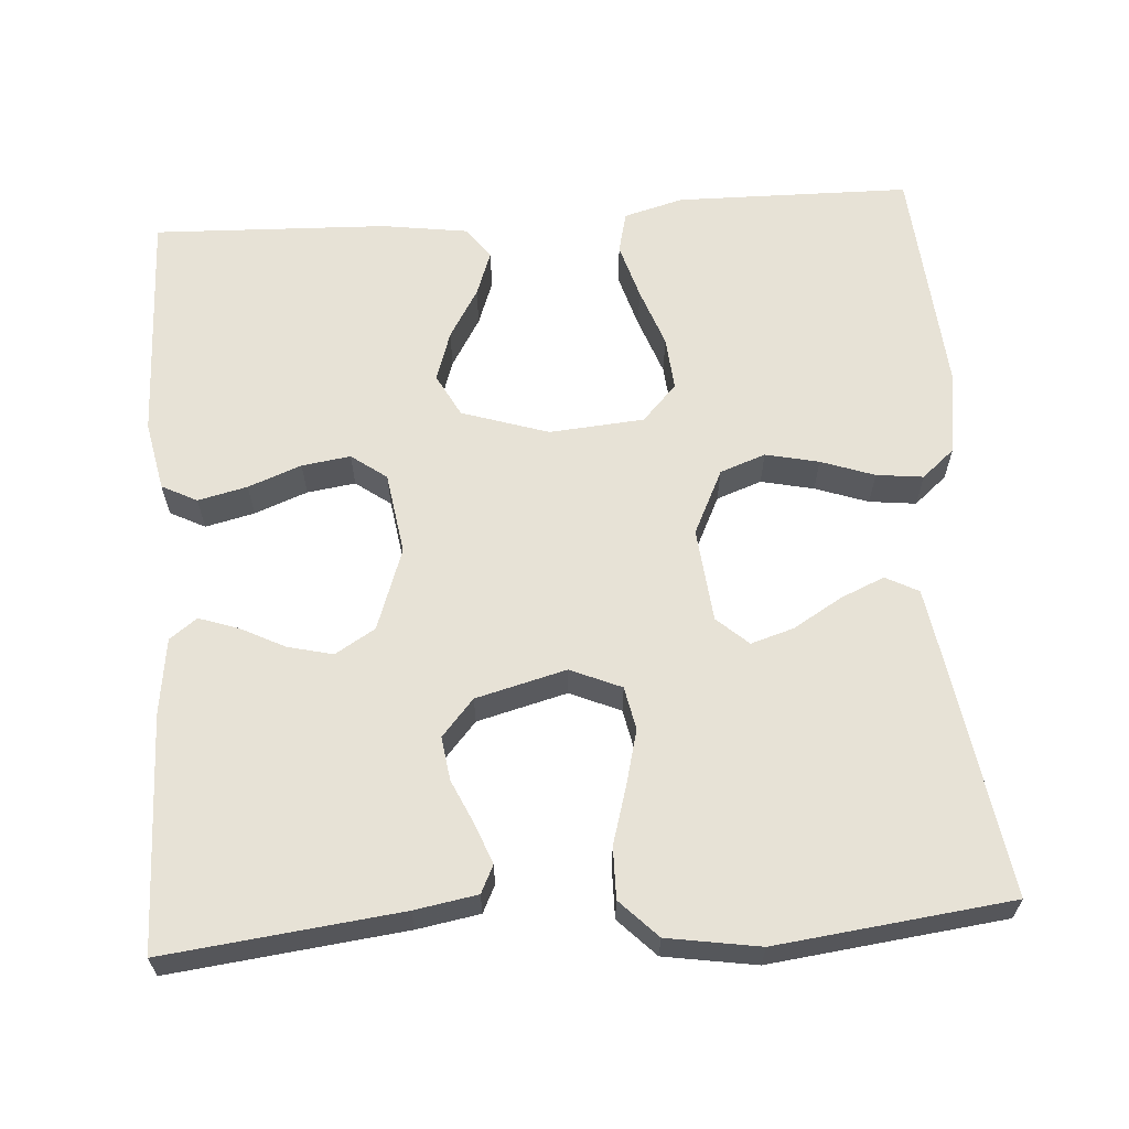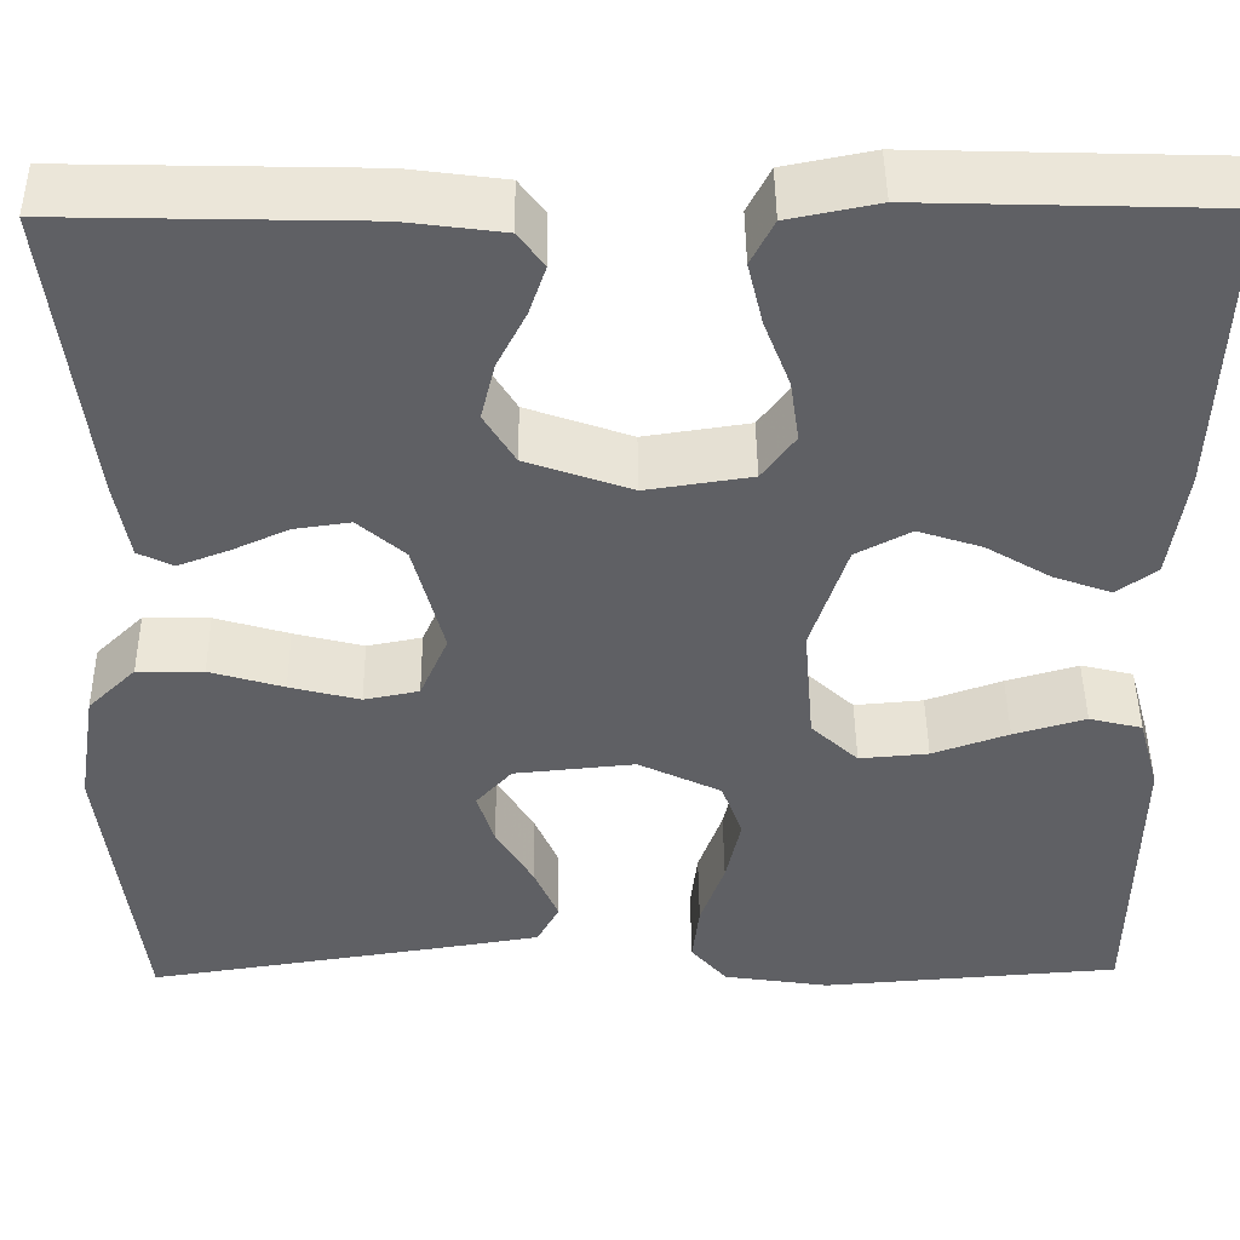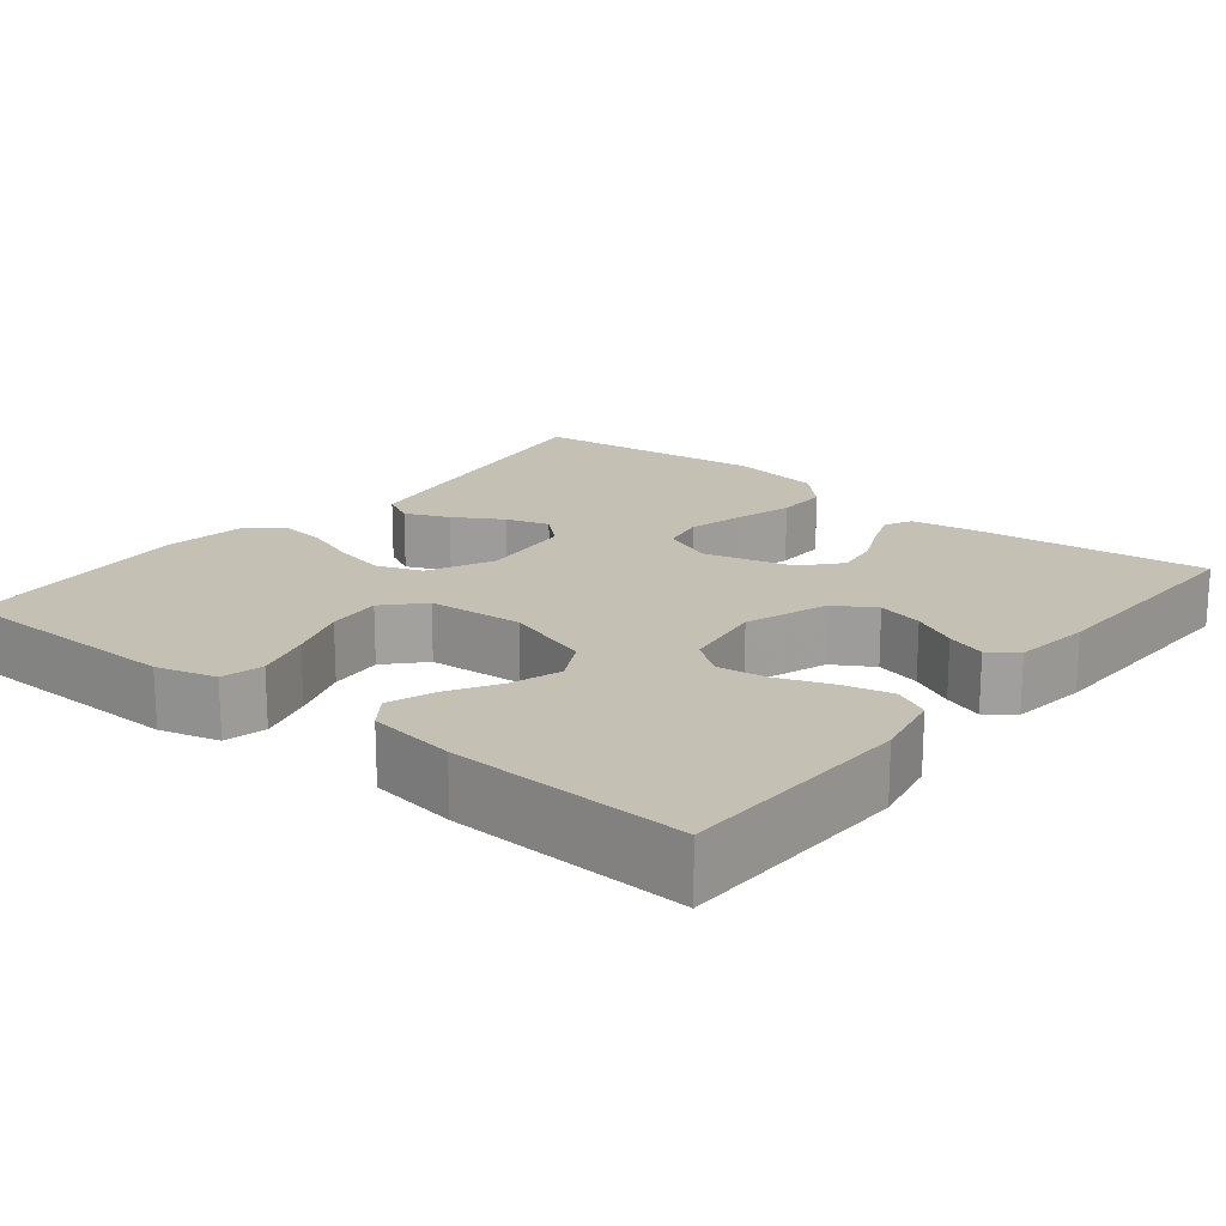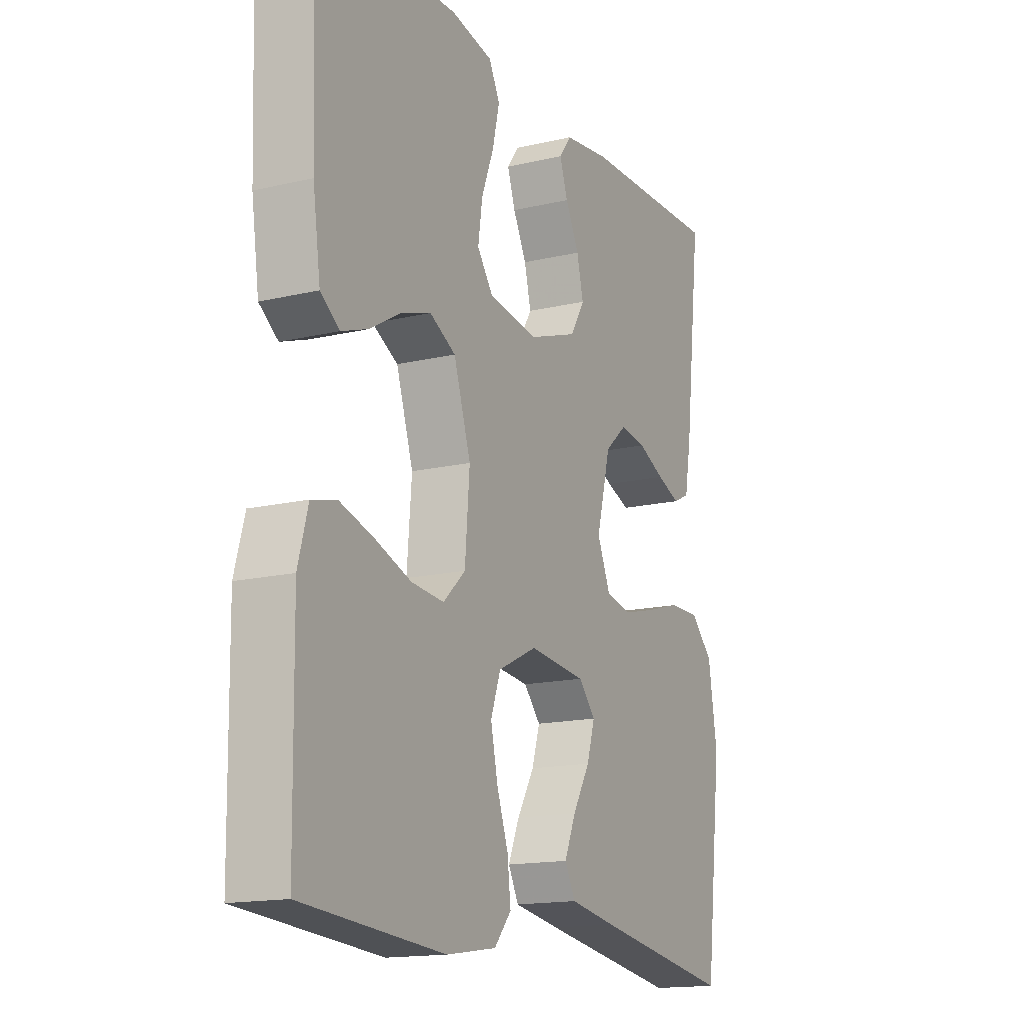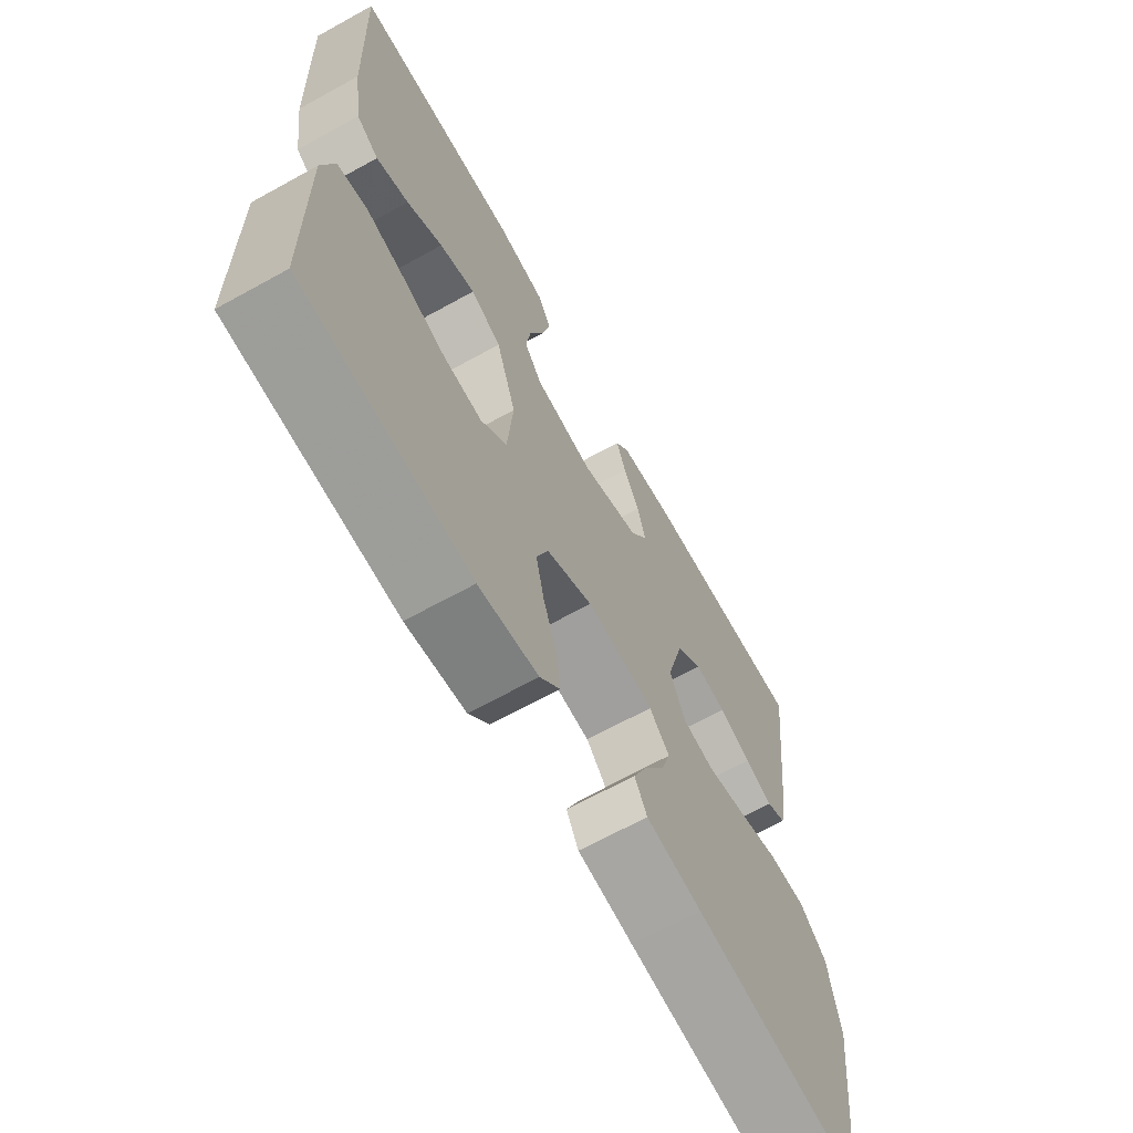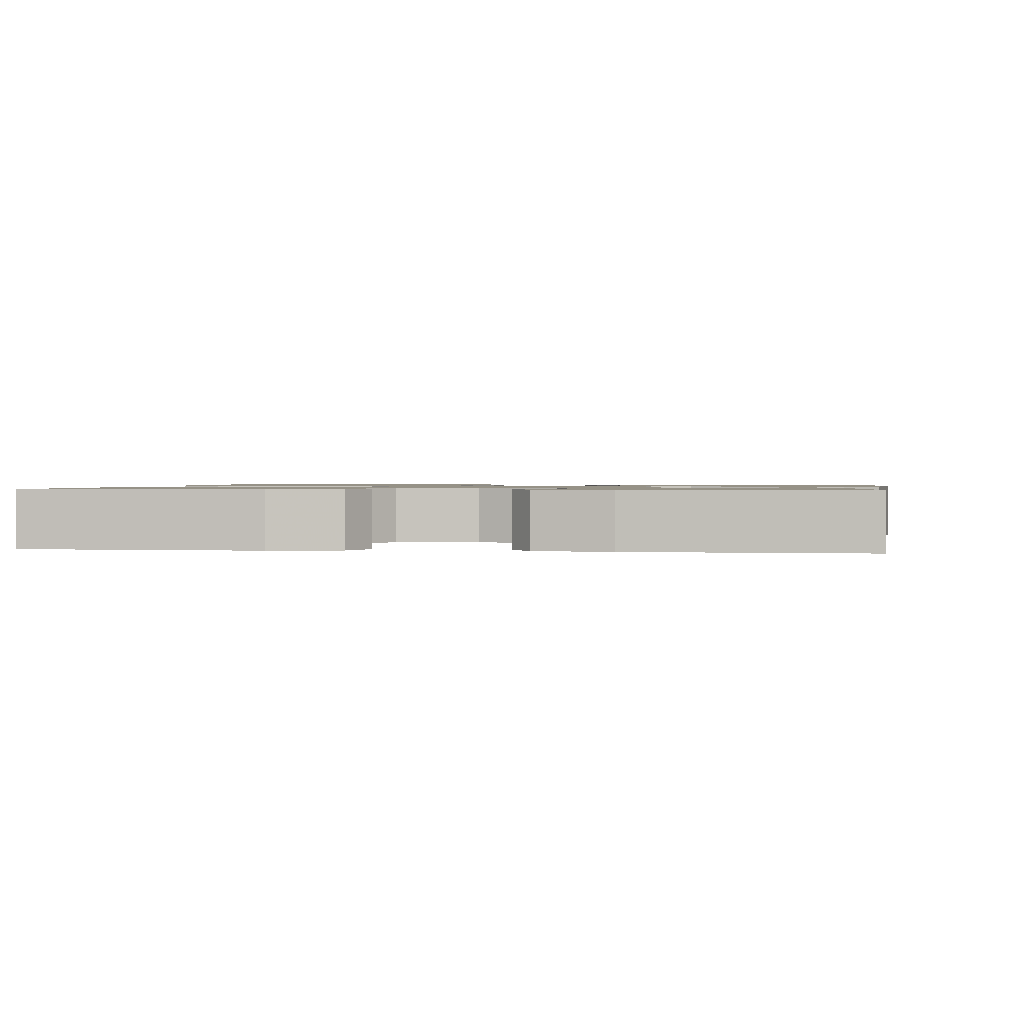
<metadata>
{"format":"obj","ext":"obj","renderer":"f3d","projection":"perspective","resolution":1024,"background":"white","views":[{"elev":62.9,"azim":86.0,"up":"+Y"},{"elev":45.8,"azim":179.4,"up":"+Z"},{"elev":18.3,"azim":-51.1,"up":"+Y"},{"elev":-15.6,"azim":-63.6,"up":"+Z"},{"elev":-66.8,"azim":-61.0,"up":"+Z"},{"elev":1.1,"azim":7.6,"up":"+Y"}]}
</metadata>
<code>
v 0.5 0.07 -0.5
v 0.2 0.07 -0.454
v 0.101 0.07 -0.438
v 0.079 0.07 -0.396
v 0.103 0.07 -0.34
v 0.14 0.07 -0.278
v 0.157 0.07 -0.223
v 0.121 0.07 -0.183
v 0 0.07 -0.171
v -0.083 0.07 -0.211
v -0.104 0.07 -0.269
v -0.089 0.07 -0.337
v -0.065 0.07 -0.405
v -0.058 0.07 -0.465
v -0.094 0.07 -0.507
v -0.2 0.07 -0.523
v -0.5 0.07 -0.5
v -0.504 0.07 -0.2
v -0.483 0.07 -0.124
v -0.43 0.07 -0.111
v -0.358 0.07 -0.132
v -0.282 0.07 -0.159
v -0.213 0.07 -0.165
v -0.166 0.07 -0.121
v -0.156 0.07 0
v -0.192 0.07 0.111
v -0.247 0.07 0.14
v -0.311 0.07 0.119
v -0.375 0.07 0.081
v -0.433 0.07 0.06
v -0.473 0.07 0.089
v -0.489 0.07 0.2
v -0.5 0.07 0.5
v -0.2 0.07 0.509
v -0.111 0.07 0.491
v -0.088 0.07 0.446
v -0.103 0.07 0.383
v -0.129 0.07 0.315
v -0.138 0.07 0.253
v -0.105 0.07 0.208
v 0 0.07 0.192
v 0.105 0.07 0.229
v 0.136 0.07 0.28
v 0.122 0.07 0.338
v 0.093 0.07 0.395
v 0.076 0.07 0.445
v 0.102 0.07 0.48
v 0.2 0.07 0.493
v 0.5 0.07 0.5
v 0.465 0.07 0.2
v 0.451 0.07 0.12
v 0.416 0.07 0.103
v 0.366 0.07 0.122
v 0.309 0.07 0.148
v 0.253 0.07 0.156
v 0.206 0.07 0.115
v 0.176 0.07 0
v 0.204 0.07 -0.065
v 0.259 0.07 -0.076
v 0.329 0.07 -0.058
v 0.403 0.07 -0.036
v 0.469 0.07 -0.035
v 0.517 0.07 -0.082
v 0.536 0.07 -0.2
v 0.5 0 -0.5
v 0.2 0 -0.454
v 0.101 0 -0.438
v 0.079 0 -0.396
v 0.103 0 -0.34
v 0.14 0 -0.278
v 0.157 0 -0.223
v 0.121 0 -0.183
v 0 0 -0.171
v -0.083 0 -0.211
v -0.104 0 -0.269
v -0.089 0 -0.337
v -0.065 0 -0.405
v -0.058 0 -0.465
v -0.094 0 -0.507
v -0.2 0 -0.523
v -0.5 0 -0.5
v -0.504 0 -0.2
v -0.483 0 -0.124
v -0.43 0 -0.111
v -0.358 0 -0.132
v -0.282 0 -0.159
v -0.213 0 -0.165
v -0.166 0 -0.121
v -0.156 0 0
v -0.192 0 0.111
v -0.247 0 0.14
v -0.311 0 0.119
v -0.375 0 0.081
v -0.433 0 0.06
v -0.473 0 0.089
v -0.489 0 0.2
v -0.5 0 0.5
v -0.2 0 0.509
v -0.111 0 0.491
v -0.088 0 0.446
v -0.103 0 0.383
v -0.129 0 0.315
v -0.138 0 0.253
v -0.105 0 0.208
v 0 0 0.192
v 0.105 0 0.229
v 0.136 0 0.28
v 0.122 0 0.338
v 0.093 0 0.395
v 0.076 0 0.445
v 0.102 0 0.48
v 0.2 0 0.493
v 0.5 0 0.5
v 0.465 0 0.2
v 0.451 0 0.12
v 0.416 0 0.103
v 0.366 0 0.122
v 0.309 0 0.148
v 0.253 0 0.156
v 0.206 0 0.115
v 0.176 0 0
v 0.204 0 -0.065
v 0.259 0 -0.076
v 0.329 0 -0.058
v 0.403 0 -0.036
v 0.469 0 -0.035
v 0.517 0 -0.082
v 0.536 0 -0.2
f 4 5 6
f 3 4 6
f 2 3 6
f 1 2 6
f 64 1 6
f 63 64 6
f 62 63 6
f 61 62 6
f 60 61 6
f 59 60 6 7
f 58 59 7 8
f 57 58 8 9
f 56 57 9 10
f 52 53 54
f 51 52 54
f 50 51 54
f 49 50 54
f 48 49 54
f 47 48 54
f 46 47 54
f 45 46 54
f 44 45 54
f 43 44 54 55
f 42 43 55 56
f 36 37 38
f 35 36 38
f 34 35 38
f 33 34 38
f 32 33 38
f 31 32 38
f 30 31 38
f 29 30 38
f 28 29 38
f 27 28 38 39
f 26 27 39 40
f 20 21 22
f 19 20 22
f 18 19 22
f 17 18 22
f 16 17 22
f 15 16 22
f 14 15 22
f 13 14 22
f 12 13 22
f 11 12 22 23
f 10 11 23 24
f 10 24 25
f 56 10 25
f 42 56 25
f 41 42 25
f 25 26 40 41
f 70 69 68
f 70 68 67
f 70 67 66
f 70 66 65
f 70 65 128
f 70 128 127
f 70 127 126
f 70 126 125
f 70 125 124
f 71 70 124 123
f 72 71 123 122
f 73 72 122 121
f 74 73 121 120
f 118 117 116
f 118 116 115
f 118 115 114
f 118 114 113
f 118 113 112
f 118 112 111
f 118 111 110
f 118 110 109
f 118 109 108
f 119 118 108 107
f 120 119 107 106
f 102 101 100
f 102 100 99
f 102 99 98
f 102 98 97
f 102 97 96
f 102 96 95
f 102 95 94
f 102 94 93
f 102 93 92
f 103 102 92 91
f 104 103 91 90
f 86 85 84
f 86 84 83
f 86 83 82
f 86 82 81
f 86 81 80
f 86 80 79
f 86 79 78
f 86 78 77
f 86 77 76
f 87 86 76 75
f 88 87 75 74
f 89 88 74
f 89 74 120
f 89 120 106
f 89 106 105
f 105 104 90 89
f 1 65 66 2
f 2 66 67 3
f 3 67 68 4
f 4 68 69 5
f 5 69 70 6
f 6 70 71 7
f 7 71 72 8
f 8 72 73 9
f 9 73 74 10
f 10 74 75 11
f 11 75 76 12
f 12 76 77 13
f 13 77 78 14
f 14 78 79 15
f 15 79 80 16
f 16 80 81 17
f 17 81 82 18
f 18 82 83 19
f 19 83 84 20
f 20 84 85 21
f 21 85 86 22
f 22 86 87 23
f 23 87 88 24
f 24 88 89 25
f 25 89 90 26
f 26 90 91 27
f 27 91 92 28
f 28 92 93 29
f 29 93 94 30
f 30 94 95 31
f 31 95 96 32
f 32 96 97 33
f 33 97 98 34
f 34 98 99 35
f 35 99 100 36
f 36 100 101 37
f 37 101 102 38
f 38 102 103 39
f 39 103 104 40
f 40 104 105 41
f 41 105 106 42
f 42 106 107 43
f 43 107 108 44
f 44 108 109 45
f 45 109 110 46
f 46 110 111 47
f 47 111 112 48
f 48 112 113 49
f 49 113 114 50
f 50 114 115 51
f 51 115 116 52
f 52 116 117 53
f 53 117 118 54
f 54 118 119 55
f 55 119 120 56
f 56 120 121 57
f 57 121 122 58
f 58 122 123 59
f 59 123 124 60
f 60 124 125 61
f 61 125 126 62
f 62 126 127 63
f 63 127 128 64
f 64 128 65 1

</code>
